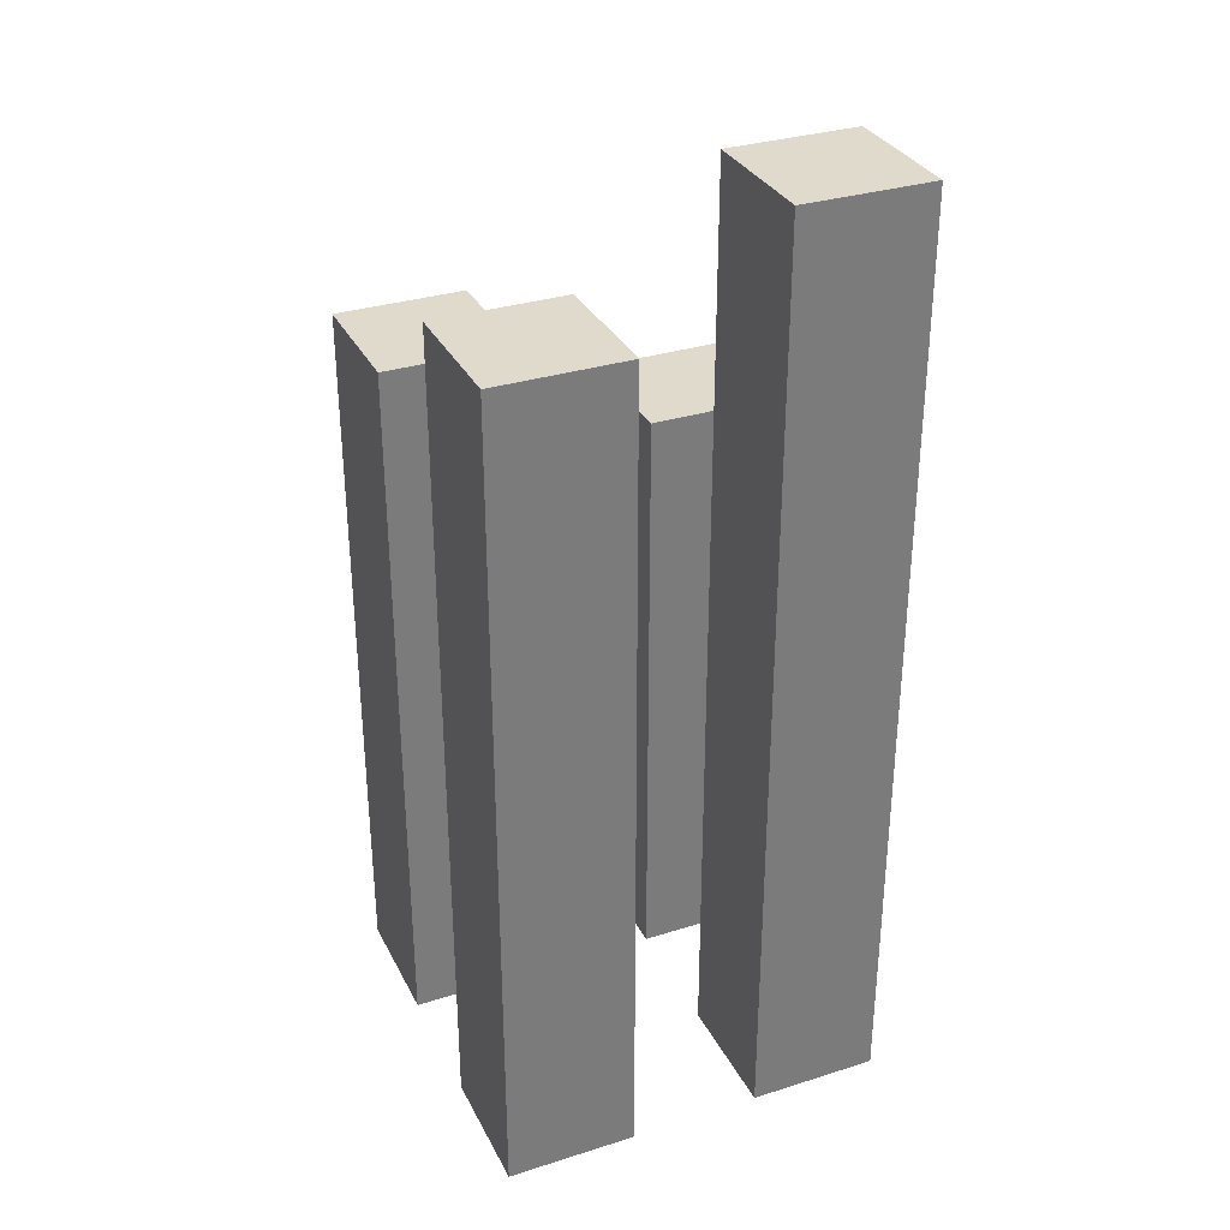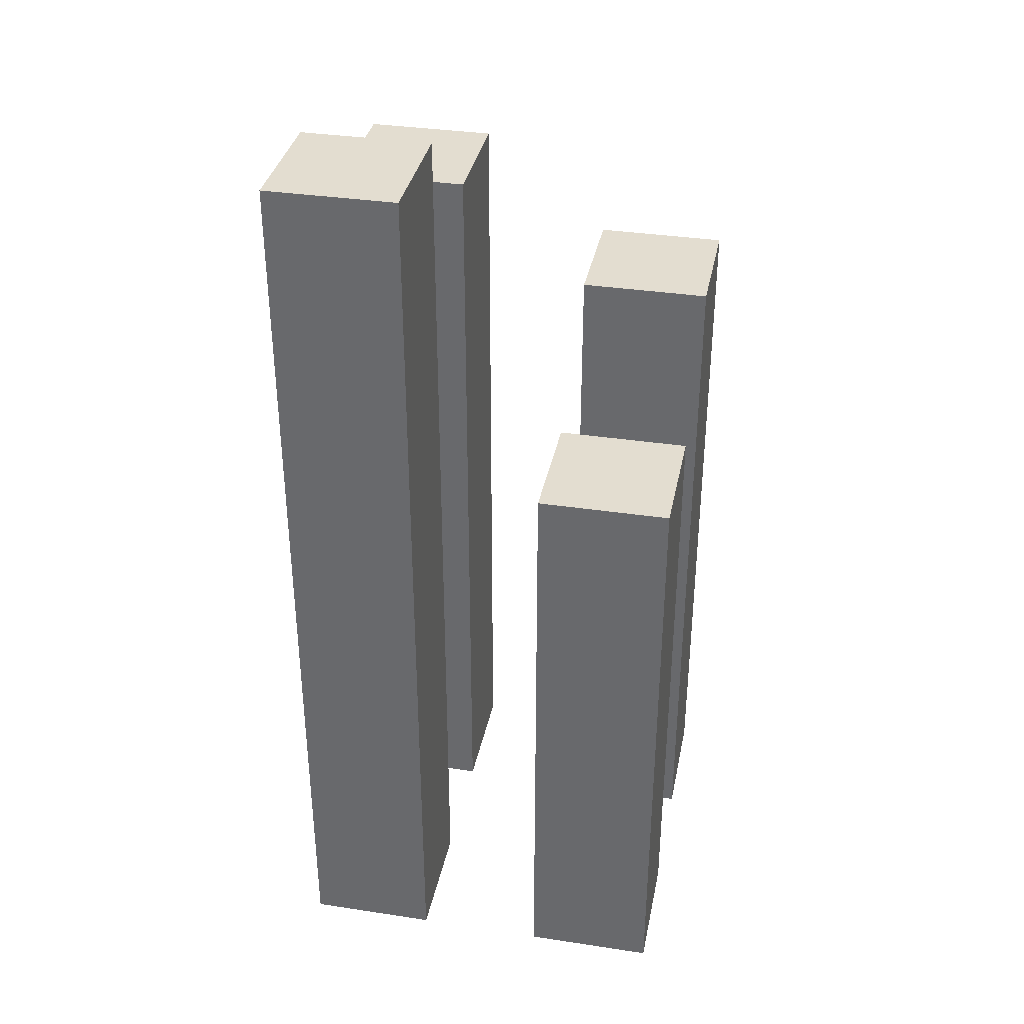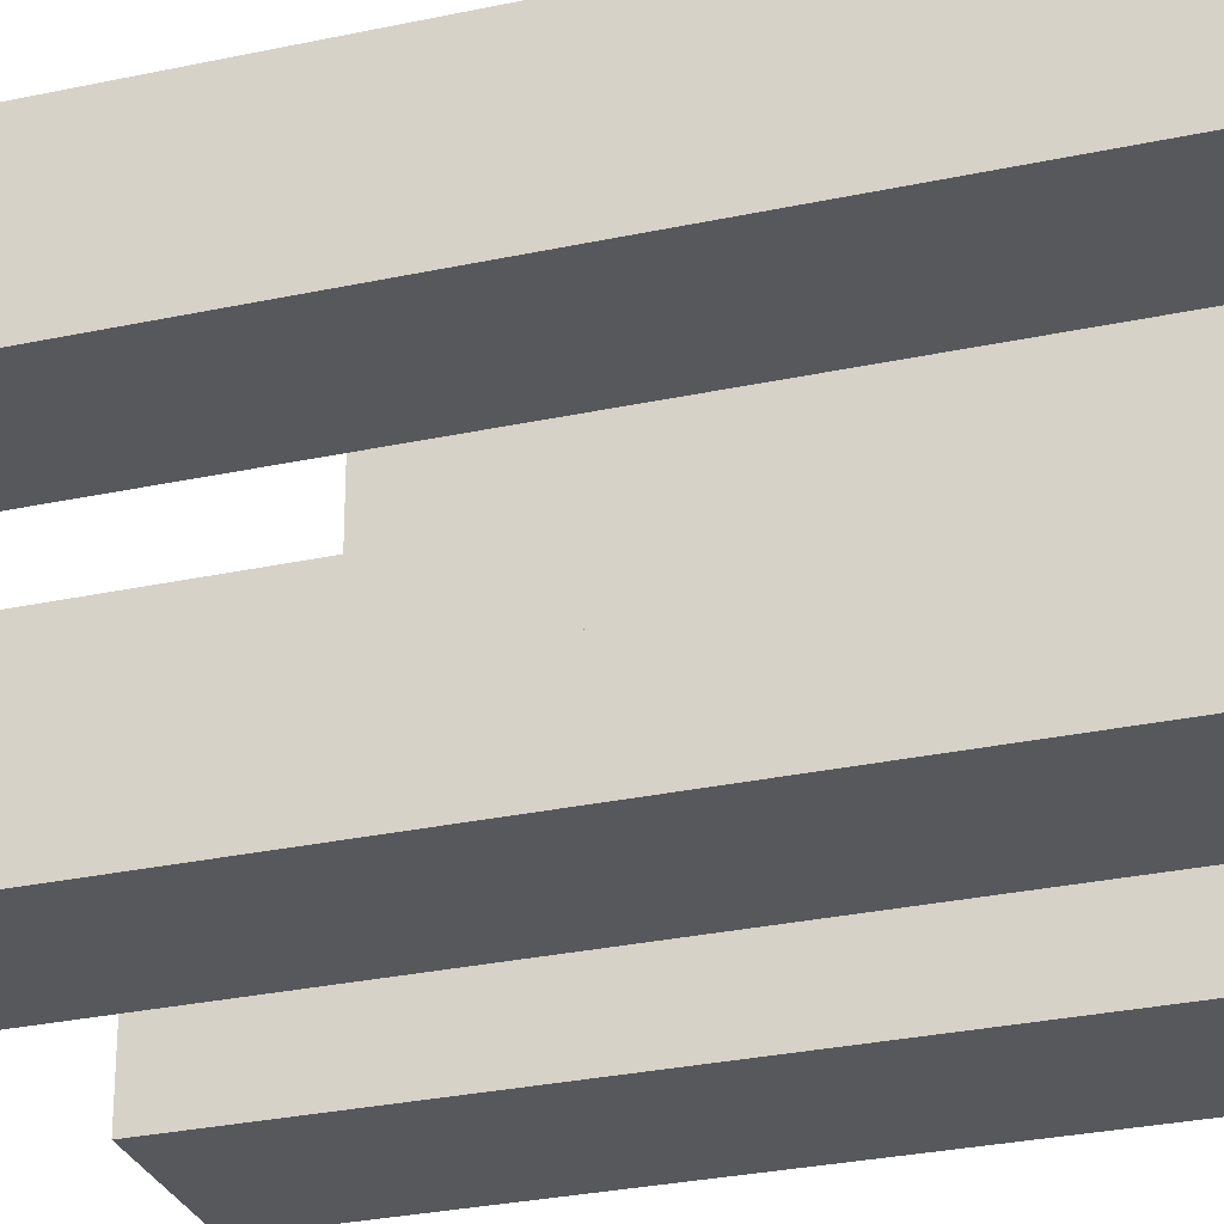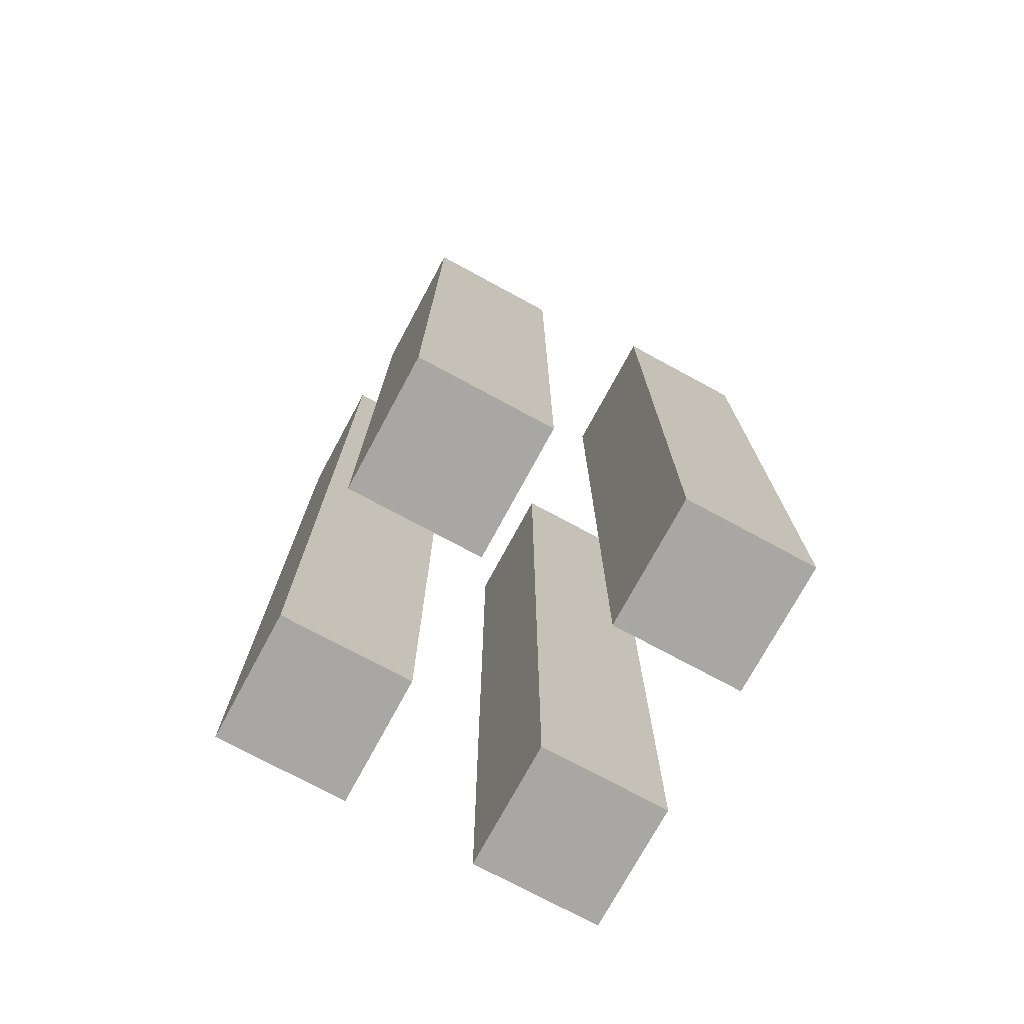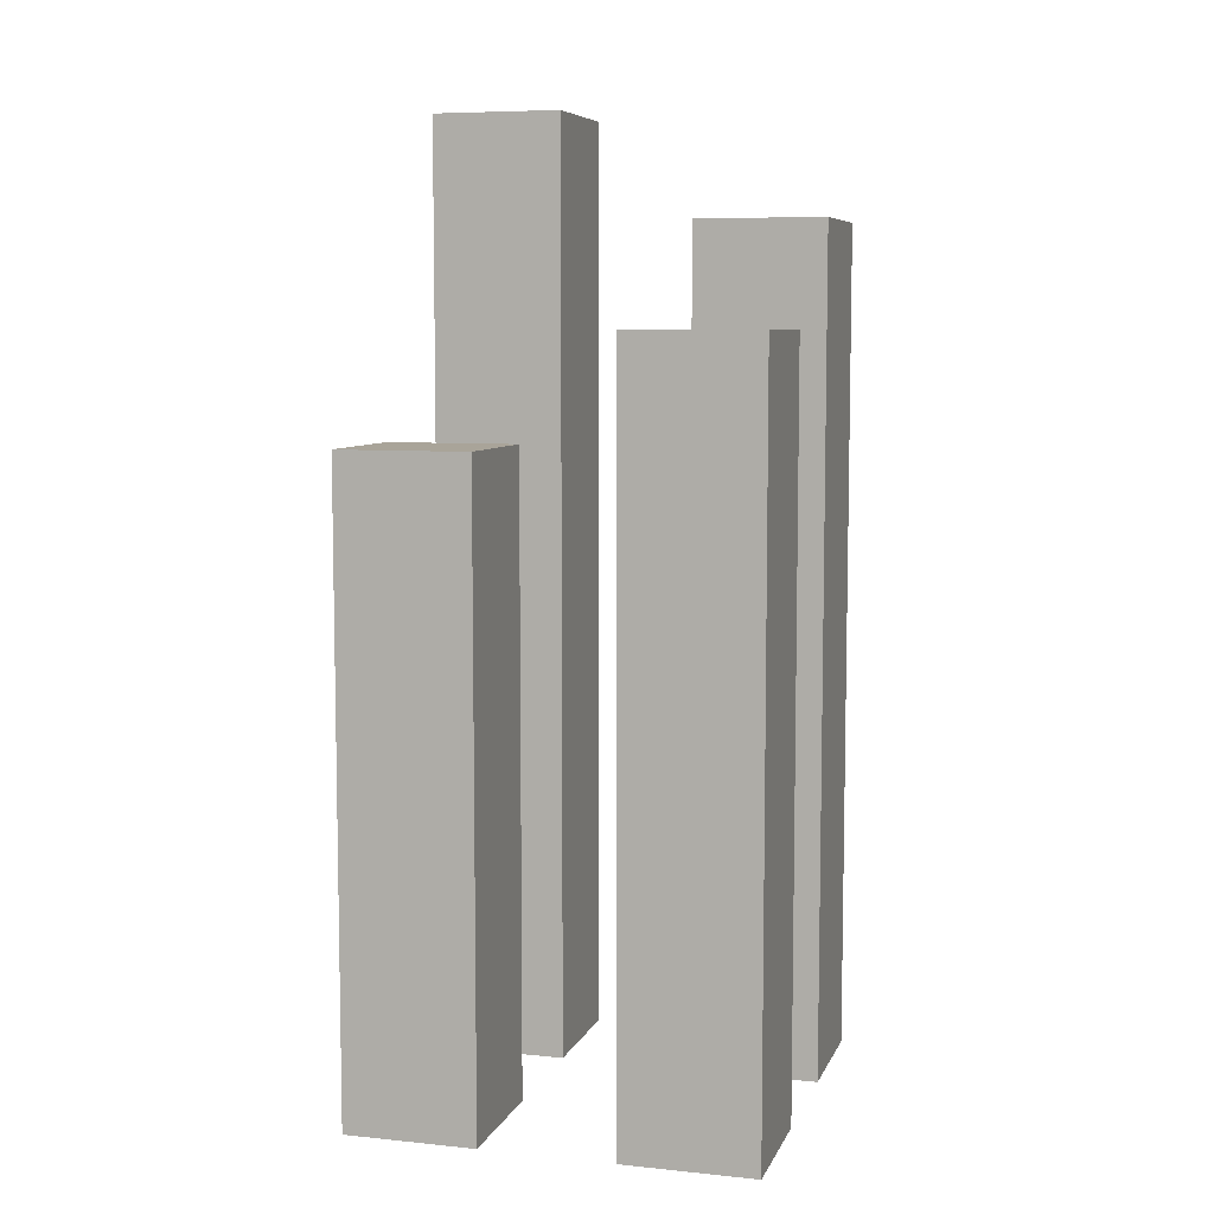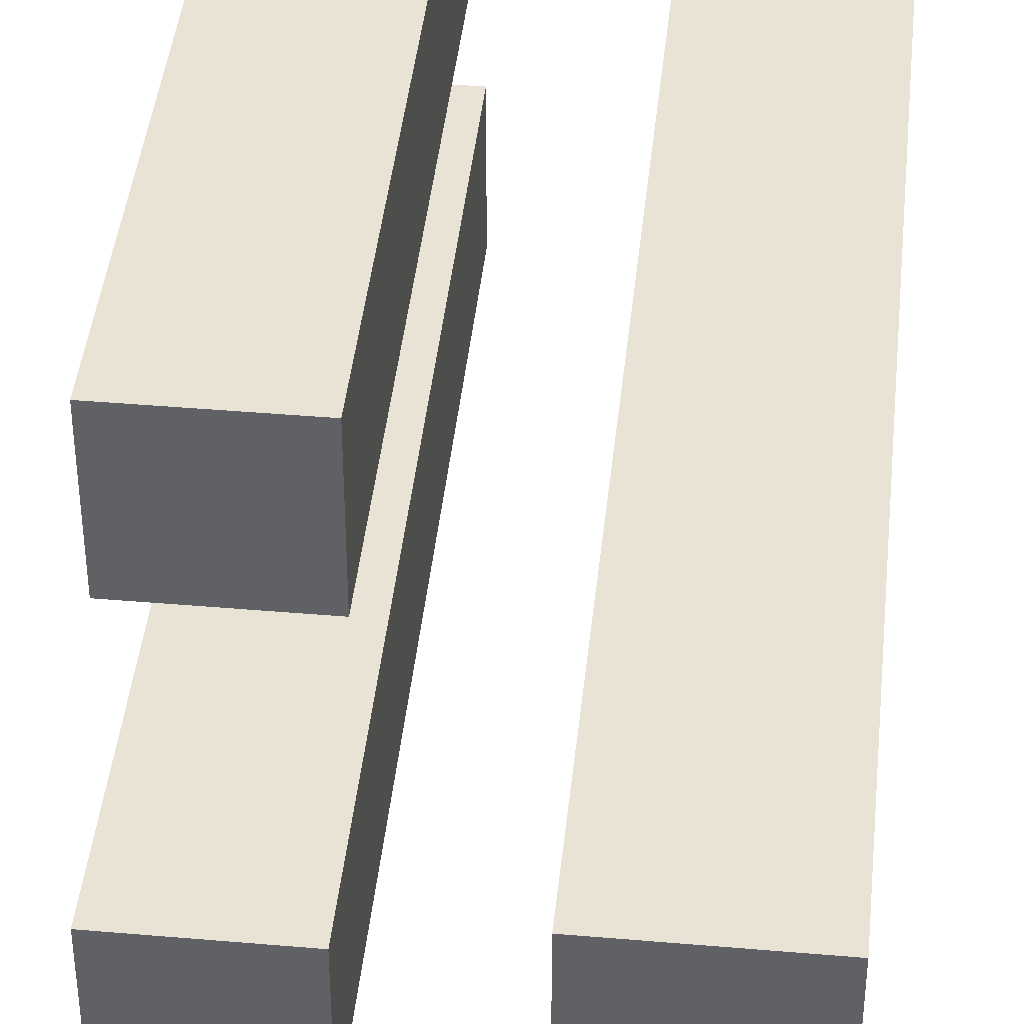
<metadata>
{"format":"obj","ext":"obj","renderer":"f3d","projection":"perspective","resolution":1024,"background":"white","views":[{"elev":32.5,"azim":-113.6,"up":"+Y"},{"elev":35.5,"azim":11.3,"up":"+Y"},{"elev":-28.5,"azim":-71.9,"up":"+Z"},{"elev":-74.6,"azim":61.6,"up":"+Y"},{"elev":7.2,"azim":106.1,"up":"+Y"},{"elev":42.3,"azim":-174.1,"up":"+Z"}]}
</metadata>
<code>
o bll_Cube
v -0.25 1.6 -0.75
v -0.25 1.6 -0.25
v -0.75 1.6 -0.25
v -0.75 1.6 -0.75
v -0.25 3.2 -0.75
v -0.25 3.2 -0.25
v -0.75 3.2 -0.25
v -0.75 3.2 -0.75
f 1 2 3
f 8 7 6
f 5 6 2
f 6 7 3
f 7 8 4
f 1 4 8
f 4 1 3
f 5 8 6
f 1 5 2
f 2 6 3
f 3 7 4
f 5 1 8
o frl_Cube.001
v 0.75 1.2 0.25
v 0.75 1.2 0.75
v 0.25 1.2 0.75
v 0.25 1.2 0.25
v 0.75 2.4 0.25
v 0.75 2.4 0.75
v 0.25 2.4 0.75
v 0.25 2.4 0.25
f 9 10 11
f 16 15 14
f 13 14 10
f 14 15 11
f 15 16 12
f 9 12 16
f 12 9 11
f 13 16 14
f 9 13 10
f 10 14 11
f 11 15 12
f 13 9 16
o brl_Cube.002
v 0.75 1.4 -0.75
v 0.75 1.4 -0.25
v 0.25 1.4 -0.25
v 0.25 1.4 -0.75
v 0.75 2.8 -0.75
v 0.75 2.8 -0.25
v 0.25 2.8 -0.25
v 0.25 2.8 -0.75
f 17 18 19
f 24 23 22
f 21 22 18
f 18 22 23
f 23 24 20
f 17 20 24
f 20 17 19
f 21 24 22
f 17 21 18
f 19 18 23
f 19 23 20
f 21 17 24
o fll_Cube.003
v -0.25 1.8 0.25
v -0.25 1.8 0.75
v -0.75 1.8 0.75
v -0.75 1.8 0.25
v -0.25 3.6 0.25
v -0.25 3.6 0.75
v -0.75 3.6 0.75
v -0.75 3.6 0.25
f 26 27 28
f 32 31 30
f 29 30 26
f 30 31 27
f 31 32 28
f 25 28 32
f 25 26 28
f 29 32 30
f 25 29 26
f 26 30 27
f 27 31 28
f 29 25 32
o fll.001_Cube.004
v -0.25 0 0.25
v -0.25 0 0.75
v -0.75 0 0.75
v -0.75 0 0.25
v -0.25 1.8 0.25
v -0.25 1.8 0.75
v -0.75 1.8 0.75
v -0.75 1.8 0.25
f 34 35 36
f 40 39 38
f 37 38 34
f 38 39 35
f 39 40 36
f 33 36 40
f 33 34 36
f 37 40 38
f 33 37 34
f 34 38 35
f 35 39 36
f 37 33 40
o bll.001_Cube.005
v -0.25 0 -0.75
v -0.25 0 -0.25
v -0.75 0 -0.25
v -0.75 0 -0.75
v -0.25 1.6 -0.75
v -0.25 1.6 -0.25
v -0.75 1.6 -0.25
v -0.75 1.6 -0.75
f 41 42 43
f 48 47 46
f 45 46 42
f 46 47 43
f 47 48 44
f 41 44 48
f 44 41 43
f 45 48 46
f 41 45 42
f 42 46 43
f 43 47 44
f 45 41 48
o brl.001_Cube.006
v 0.75 0 -0.75
v 0.75 0 -0.25
v 0.25 0 -0.25
v 0.25 0 -0.75
v 0.75 1.4 -0.75
v 0.75 1.4 -0.25
v 0.25 1.4 -0.25
v 0.25 1.4 -0.75
f 49 50 51
f 56 55 54
f 53 54 50
f 50 54 55
f 55 56 52
f 49 52 56
f 52 49 51
f 53 56 54
f 49 53 50
f 51 50 55
f 51 55 52
f 53 49 56
o frl.001_Cube.007
v 0.75 0 0.25
v 0.75 0 0.75
v 0.25 0 0.75
v 0.25 0 0.25
v 0.75 1.2 0.25
v 0.75 1.2 0.75
v 0.25 1.2 0.75
v 0.25 1.2 0.25
f 57 58 59
f 64 63 62
f 61 62 58
f 62 63 59
f 63 64 60
f 57 60 64
f 60 57 59
f 61 64 62
f 57 61 58
f 58 62 59
f 59 63 60
f 61 57 64

</code>
